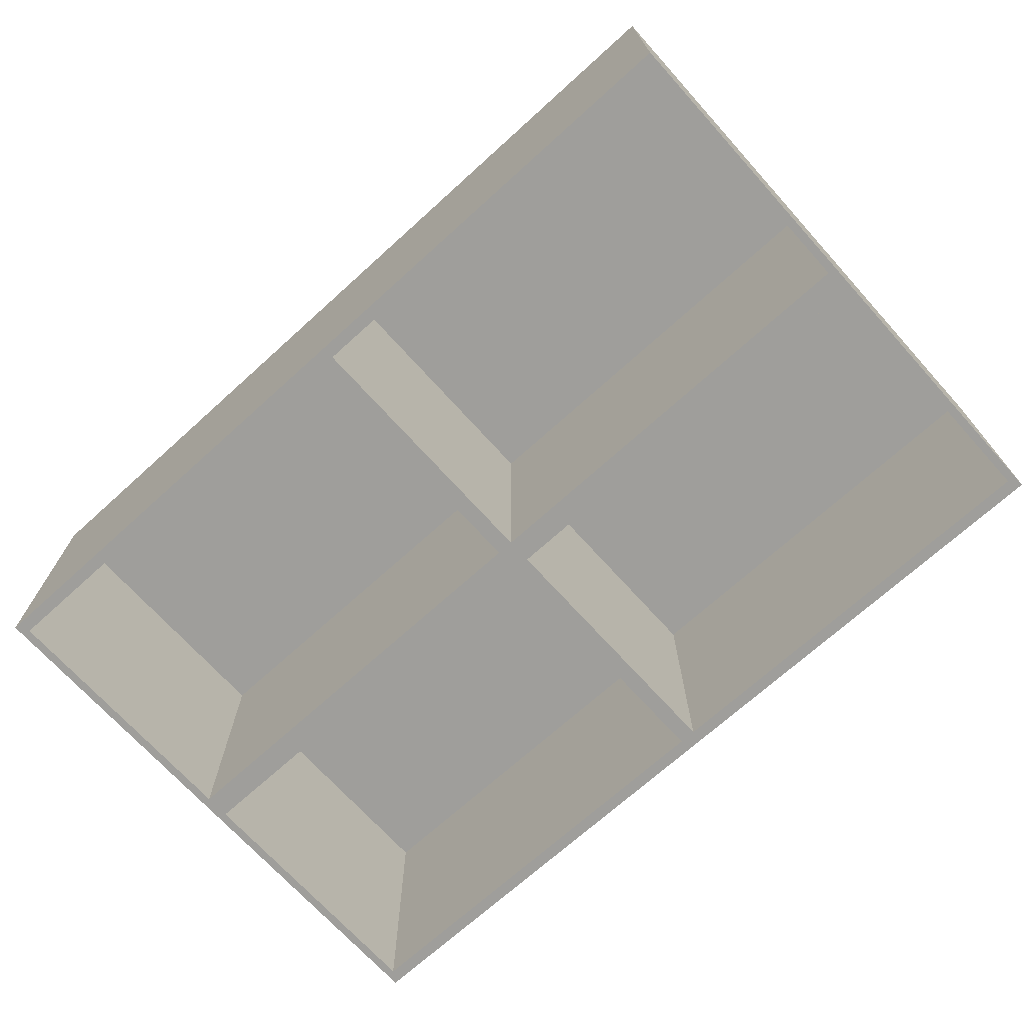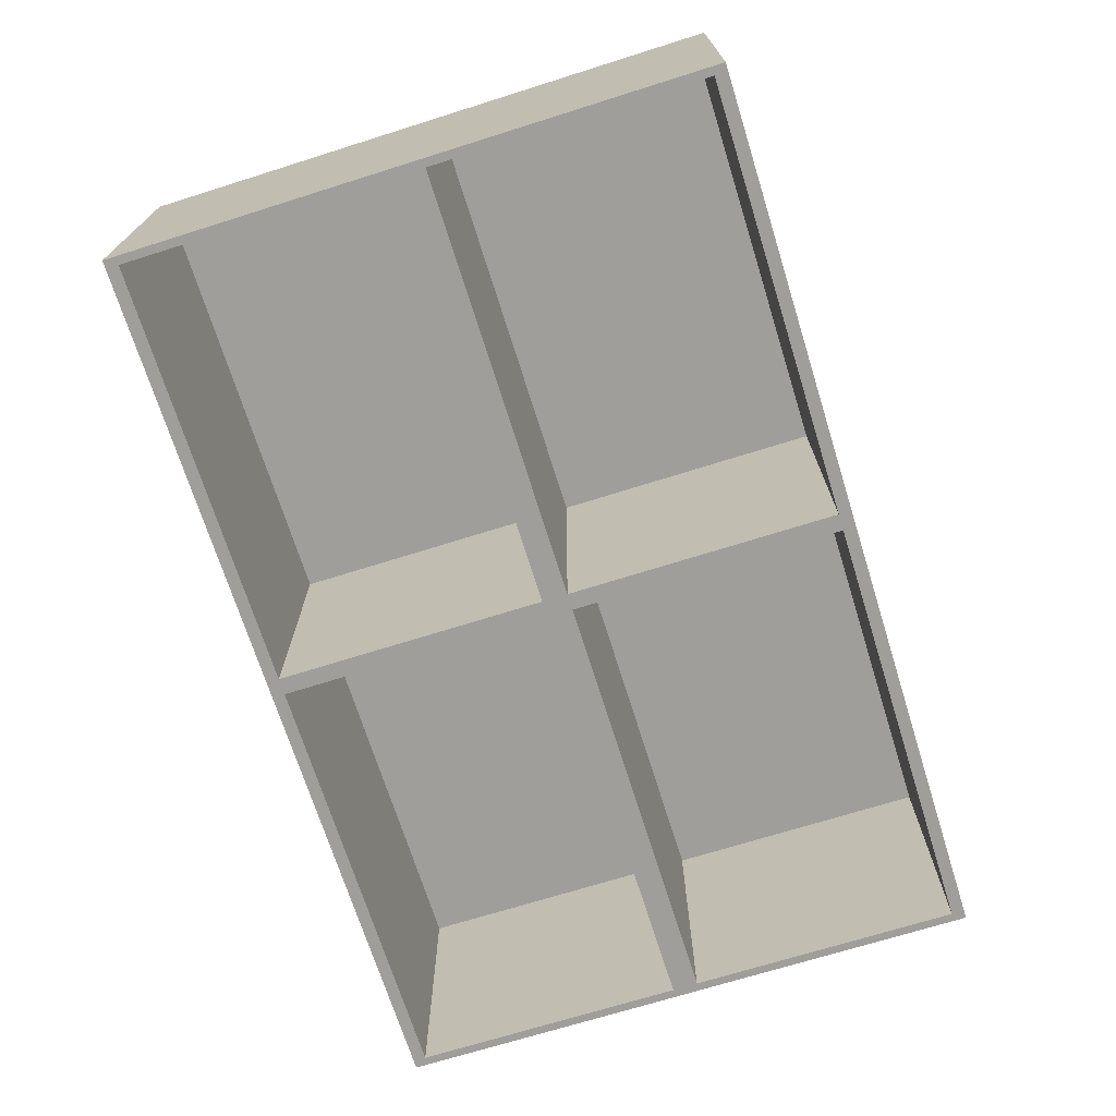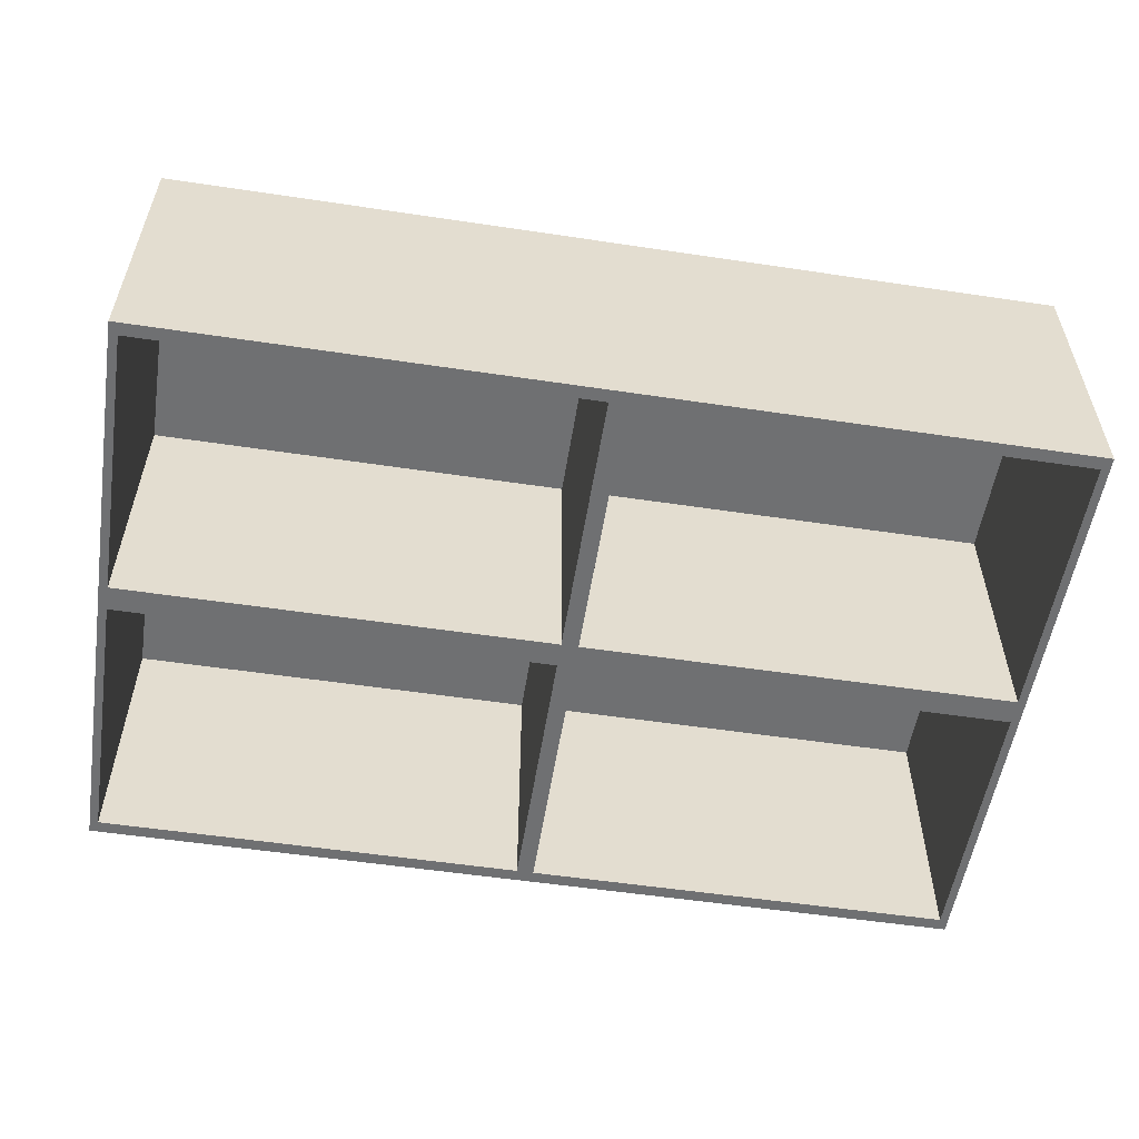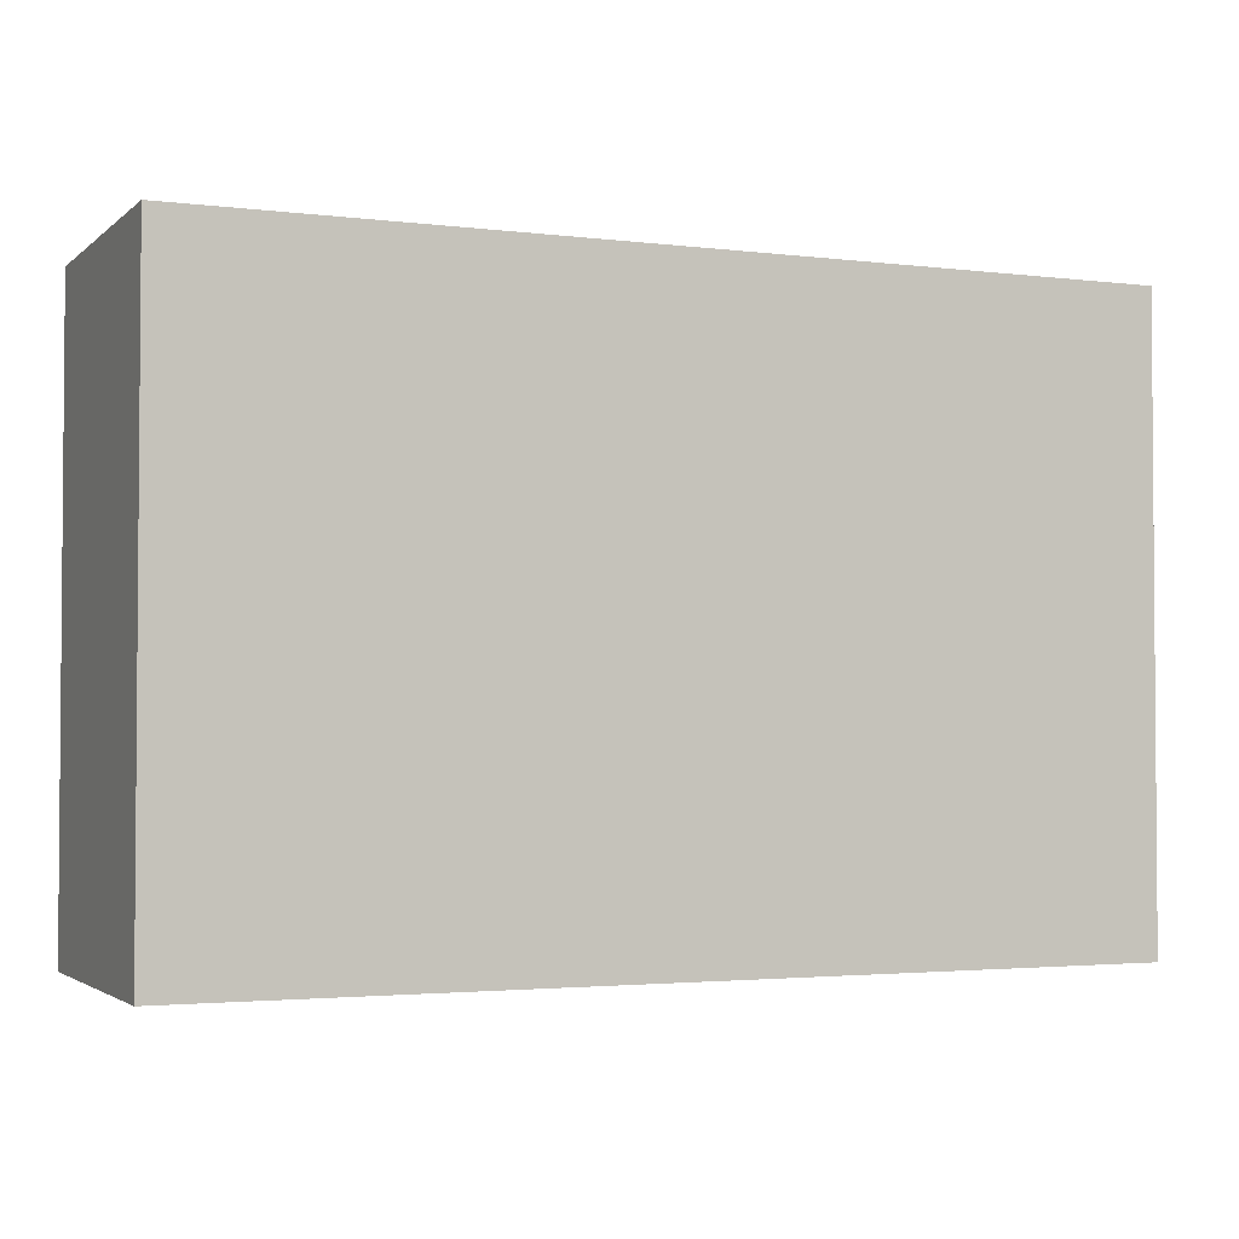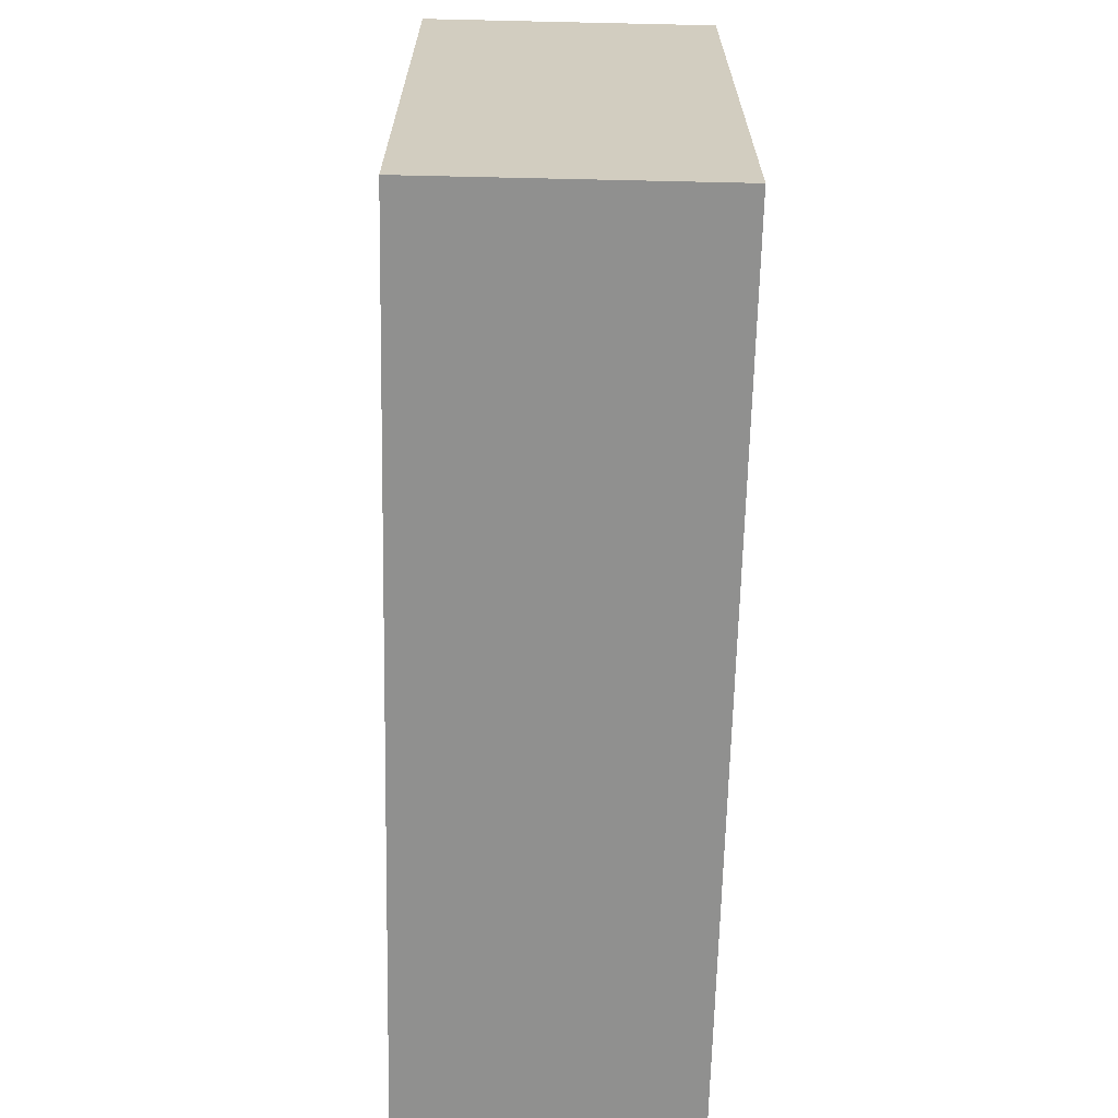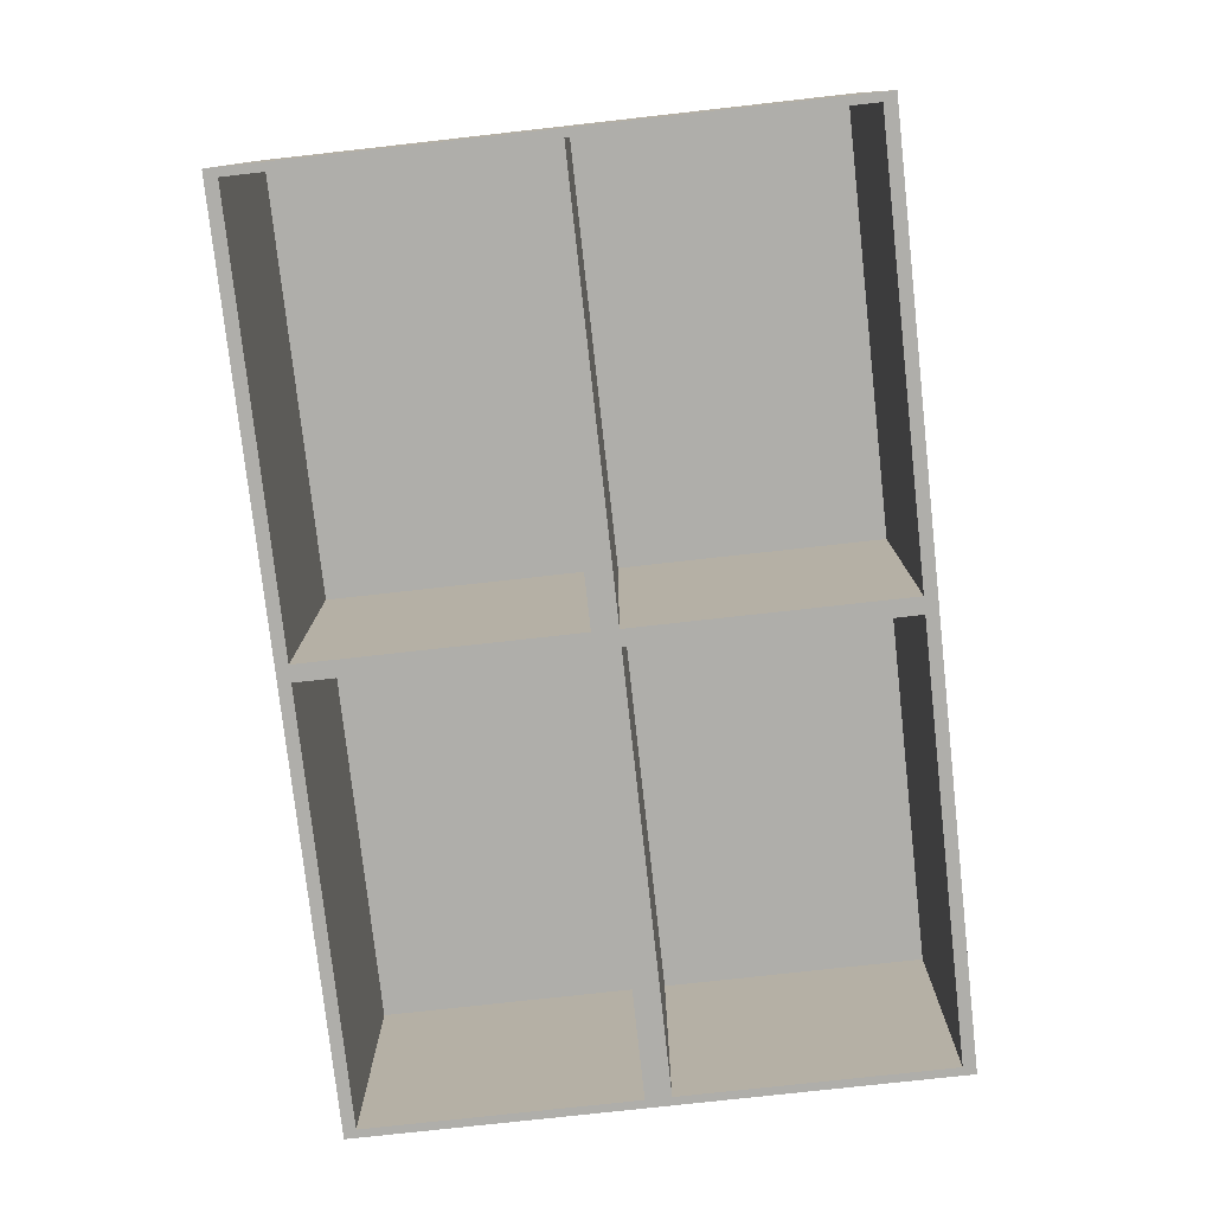
<metadata>
{"format":"obj","ext":"obj","renderer":"f3d","projection":"perspective","resolution":1024,"background":"white","views":[{"elev":-70.8,"azim":-137.9,"up":"+Y"},{"elev":-70.8,"azim":-72.6,"up":"+Y"},{"elev":-54.9,"azim":-9.0,"up":"+Y"},{"elev":-2.6,"azim":156.6,"up":"+Z"},{"elev":-65.5,"azim":88.7,"up":"+Z"},{"elev":-77.6,"azim":-83.7,"up":"+Y"}]}
</metadata>
<code>
o Fp313_Cube_1474
v 0.5203 -0.1649 -0.5425
v 0.5203 0.159 -0.5425
v 0.5204 0.159 -0.8642
v 0.5204 -0.1649 -0.8642
v 0.5303 -0.1649 -0.5274
v 0.5303 0.1791 -0.5274
v 0.5302 0.1791 -0.1754
v 0.5302 -0.1649 -0.1754
v 0.5304 -0.1649 -0.8793
v 0.5304 0.1791 -0.8793
v -0.00347 0.1791 -0.5276
v -0.5333 0.1791 -0.5277
v -0.5334 0.1791 -0.1758
v -0.003592 0.1791 -0.1756
v -0.003349 0.1791 -0.8795
v -0.5332 0.1791 -0.8797
v -0.5333 -0.1649 -0.5277
v -0.5334 -0.1649 -0.1758
v -0.5332 -0.1649 -0.8797
v -0.003349 -0.1649 -0.8795
v -0.003592 -0.1649 -0.1756
v -0.5234 -0.1649 -0.1909
v -0.5234 0.159 -0.1909
v -0.01359 0.159 -0.1907
v -0.01359 -0.1649 -0.1907
v -0.01335 -0.1649 -0.8644
v -0.01335 0.159 -0.8644
v -0.5232 0.159 -0.8646
v -0.5232 -0.1649 -0.8646
v -0.5233 -0.1649 -0.5126
v -0.5233 0.159 -0.5126
v 0.5202 -0.1649 -0.1906
v 0.006413 -0.1649 -0.1907
v -0.003471 -0.1649 -0.5276
v 0.006524 -0.1649 -0.5124
v -0.01348 -0.1649 -0.5125
v -0.01346 -0.1649 -0.5427
v -0.5233 -0.1649 -0.5429
v 0.006535 -0.1649 -0.5427
v 0.006646 -0.1649 -0.8644
v 0.5203 -0.1649 -0.5123
v 0.006525 0.159 -0.5124
v 0.5203 0.159 -0.5123
v 0.5202 0.159 -0.1906
v 0.006413 0.159 -0.1907
v 0.006646 0.159 -0.8644
v 0.006535 0.159 -0.5427
v -0.01346 0.159 -0.5427
v -0.5233 0.159 -0.5429
v -0.01348 0.159 -0.5125
f 1 3 2
f 1 4 3
f 5 7 6
f 5 8 7
f 9 5 6
f 9 6 10
f 11 13 12
f 11 14 13
f 15 11 12
f 15 12 16
f 10 11 15
f 10 6 11
f 6 14 11
f 6 7 14
f 12 18 17
f 12 13 18
f 16 12 17
f 16 17 19
f 20 16 19
f 20 15 16
f 9 15 20
f 9 10 15
f 14 18 13
f 14 21 18
f 7 21 14
f 7 8 21
f 22 24 23
f 22 25 24
f 26 28 27
f 26 29 28
f 30 23 31
f 30 22 23
f 22 17 18
f 22 30 17
f 25 22 18
f 25 18 21
f 32 21 8
f 32 33 21
f 33 34 21
f 33 35 34
f 30 34 17
f 30 36 34
f 36 21 34
f 36 25 21
f 37 17 34
f 37 38 17
f 38 19 17
f 38 29 19
f 29 20 19
f 29 26 20
f 26 34 20
f 26 37 34
f 39 20 34
f 1 39 34
f 1 34 5
f 4 1 5
f 4 5 9
f 40 9 20
f 40 4 9
f 39 40 20
f 35 5 34
f 35 41 5
f 41 8 5
f 41 32 8
f 42 44 43
f 42 45 44
f 46 2 3
f 46 47 2
f 28 48 27
f 28 49 48
f 31 24 50
f 31 23 24
f 29 49 28
f 29 38 49
f 33 44 45
f 33 32 44
f 36 31 50
f 36 30 31
f 39 2 47
f 39 1 2
f 38 48 49
f 38 37 48
f 32 43 44
f 32 41 43
f 25 50 24
f 25 36 50
f 4 46 3
f 4 40 46
f 37 27 48
f 37 26 27
f 41 42 43
f 41 35 42
f 40 47 46
f 40 39 47
f 35 45 42
f 35 33 45

</code>
